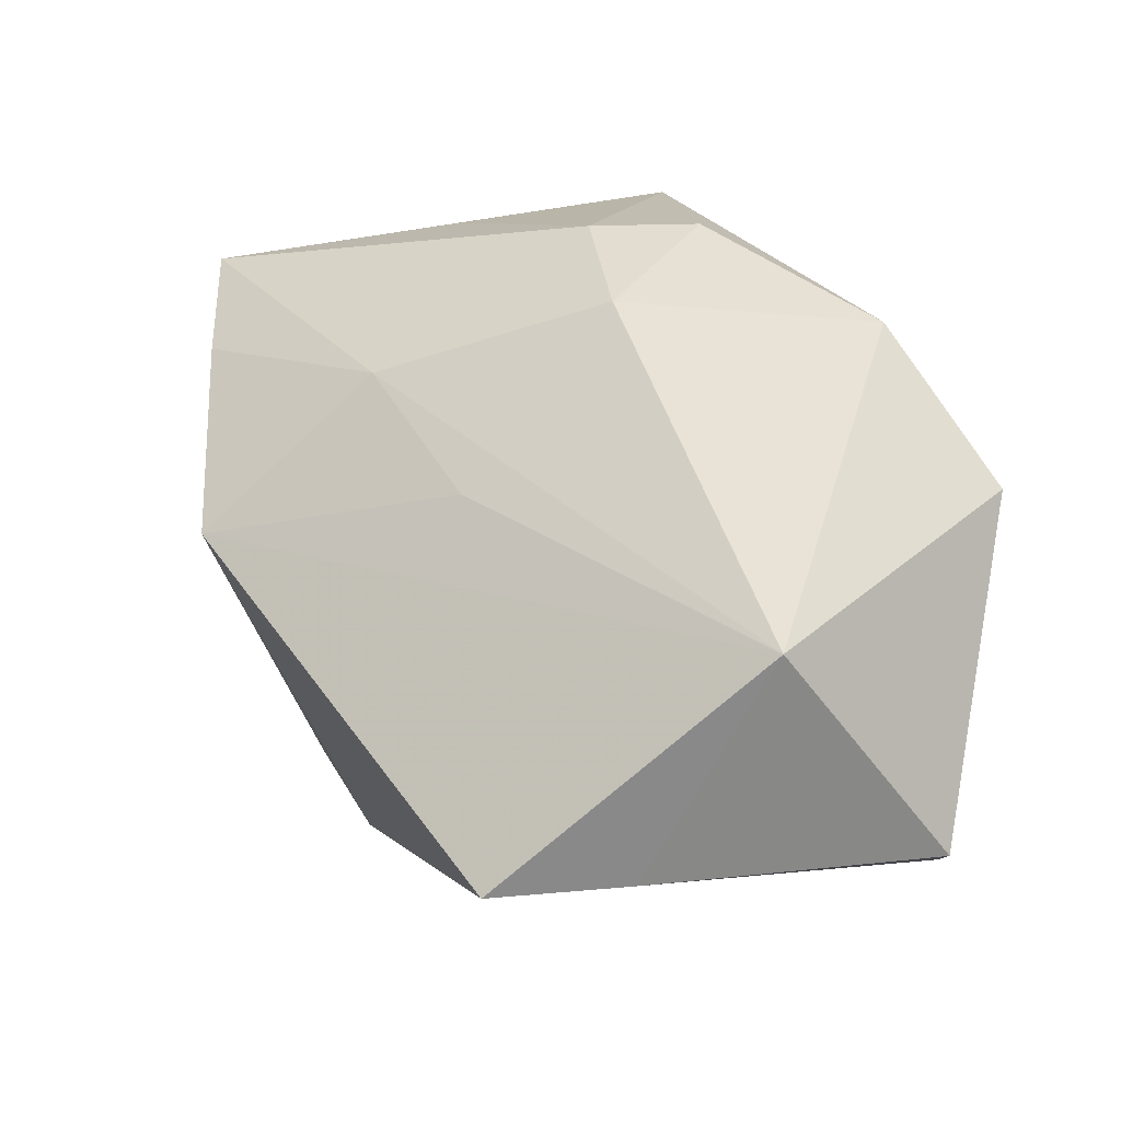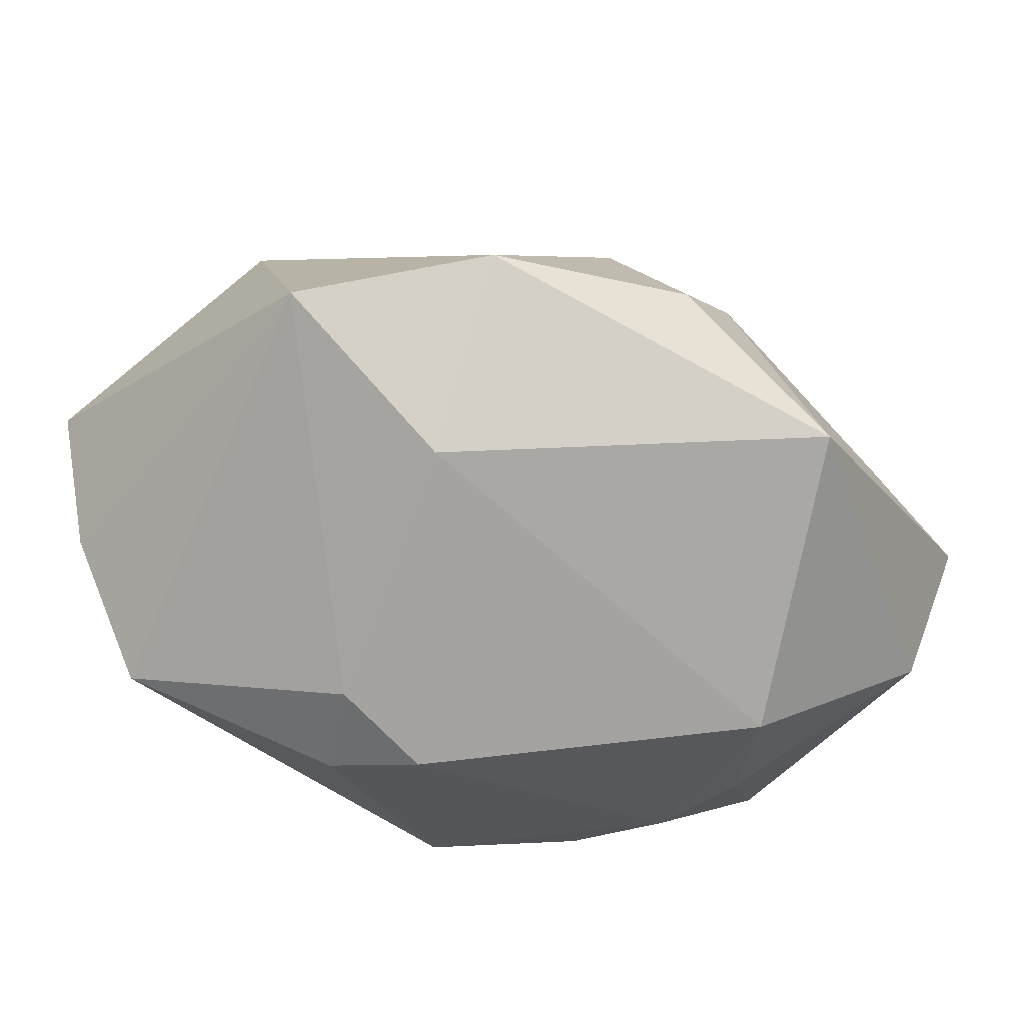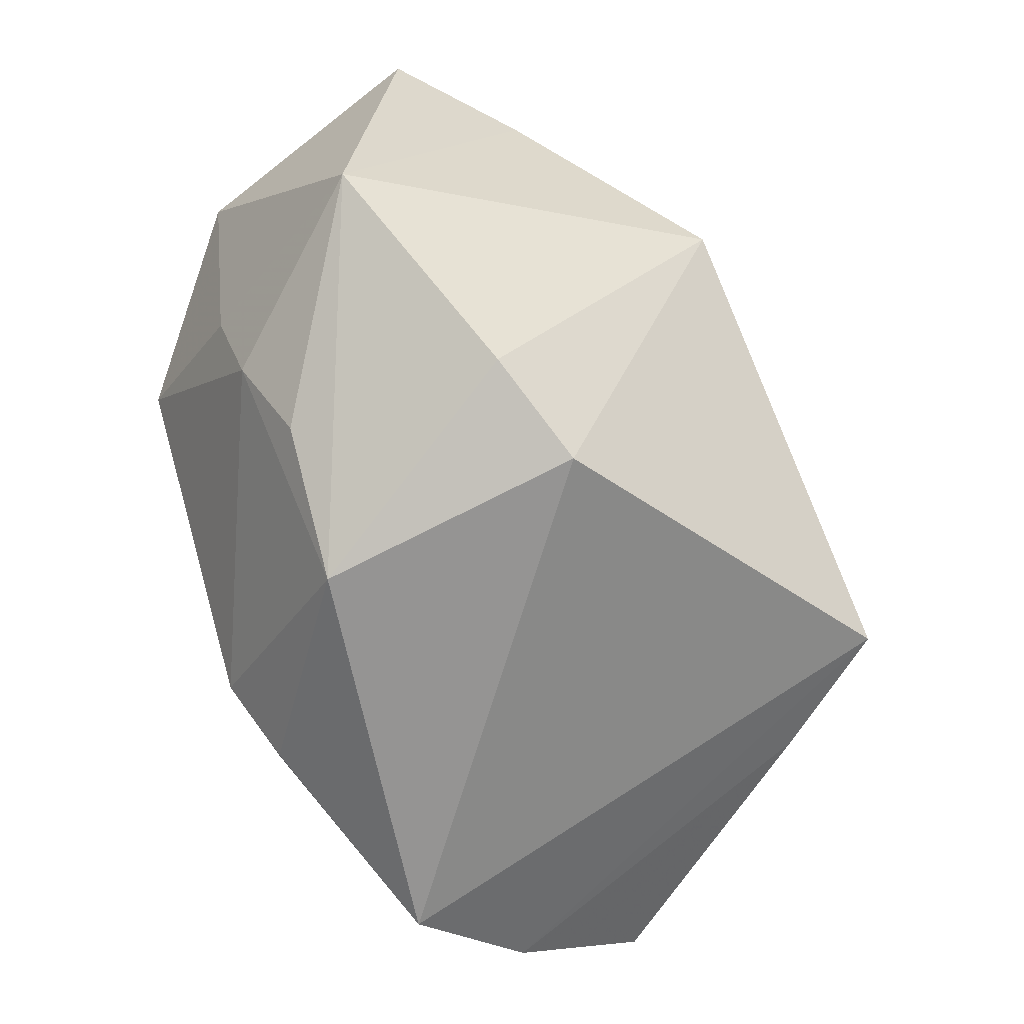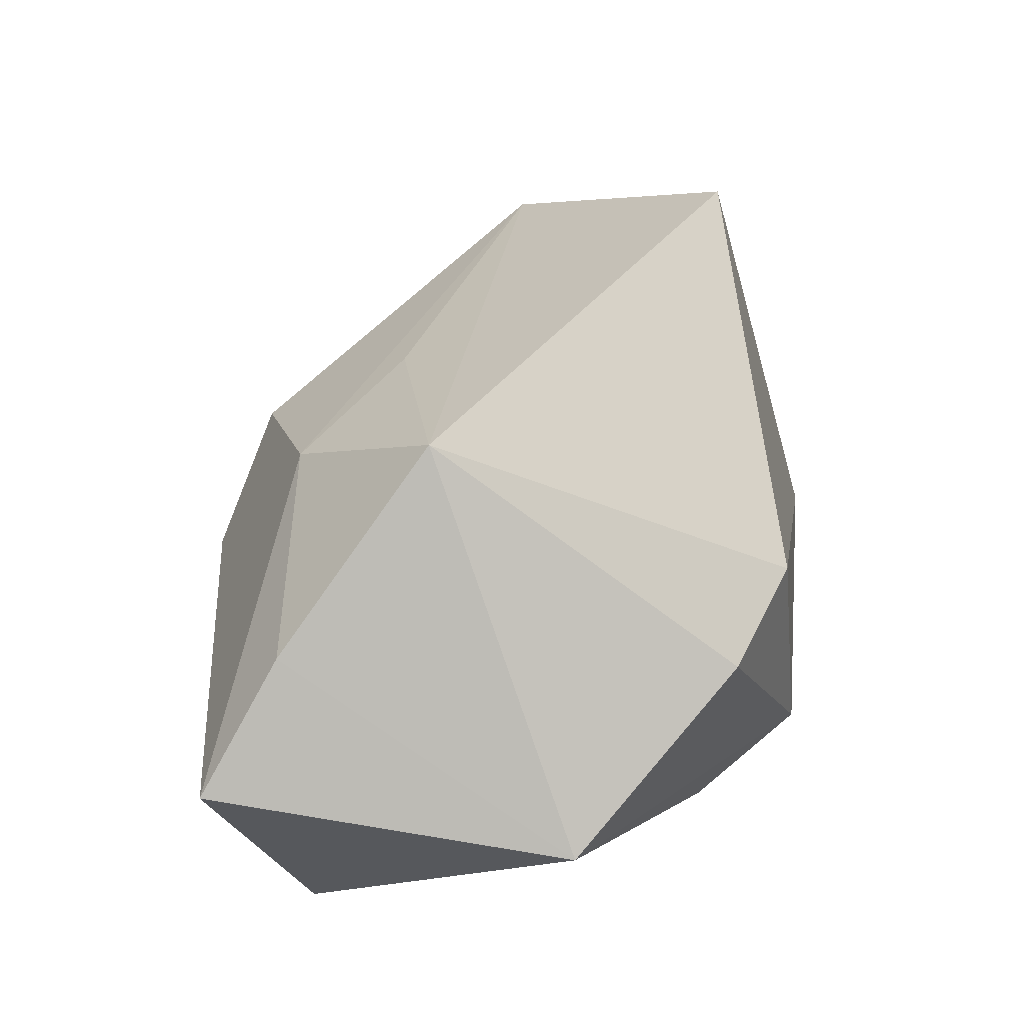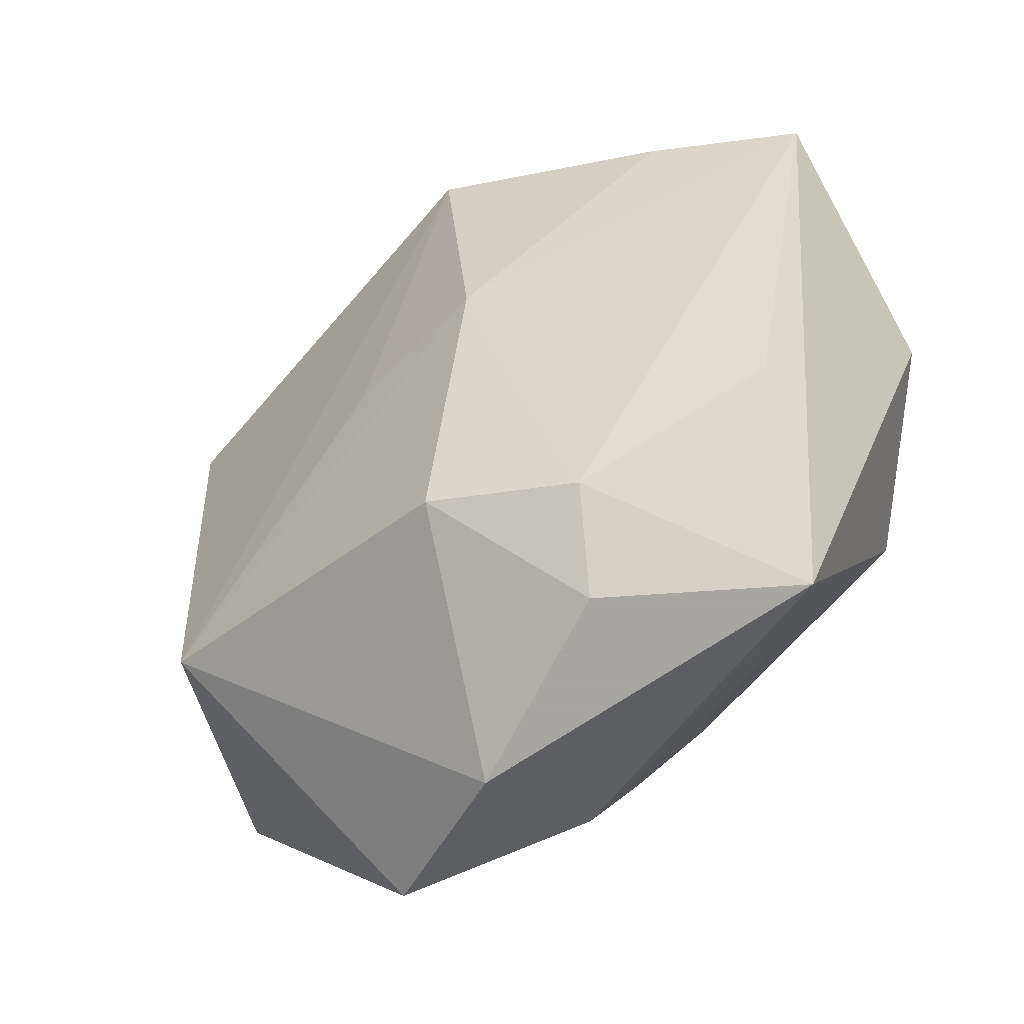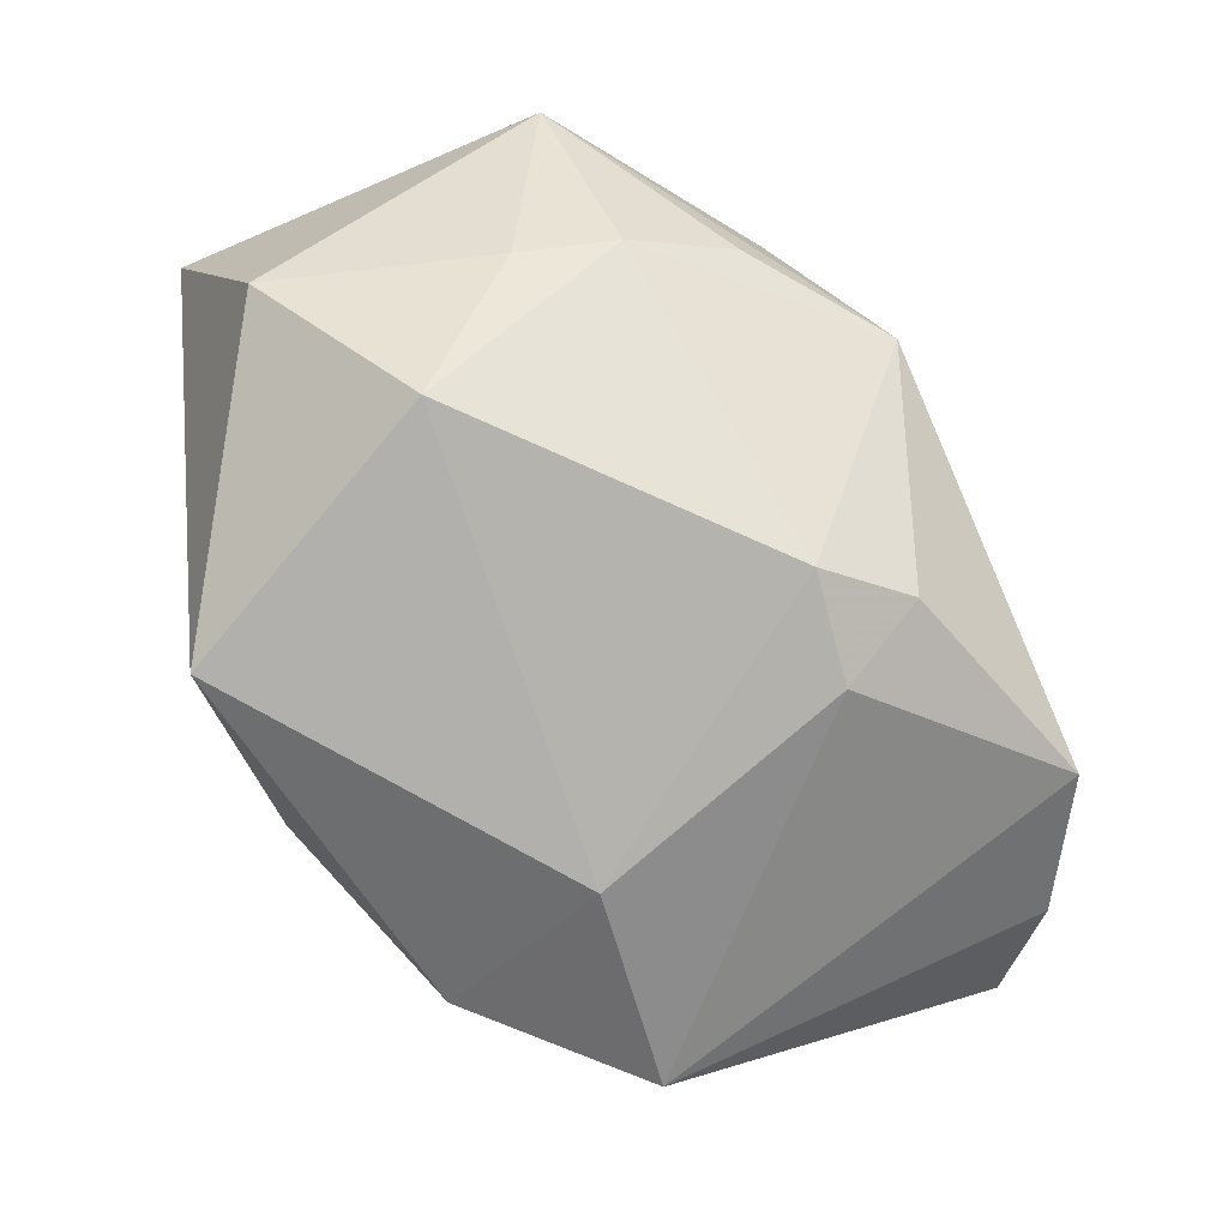
<metadata>
{"format":"obj","ext":"obj","renderer":"f3d","projection":"perspective","resolution":1024,"background":"white","views":[{"elev":19.1,"azim":46.6,"up":"+Y"},{"elev":-72.9,"azim":141.5,"up":"+Z"},{"elev":-65.4,"azim":-63.0,"up":"+Y"},{"elev":52.6,"azim":-83.3,"up":"+Z"},{"elev":79.4,"azim":140.5,"up":"+Y"},{"elev":-78.9,"azim":-67.3,"up":"+Z"}]}
</metadata>
<code>
v 0.0477 -0.01922 -0.003818
v -0.001375 -0.01839 -0.02856
v 0.02631 -0.03276 -0.01966
v -0.001267 0.03471 -0.002829
v -0.02631 -0.0229 -0.006667
v -0.03133 -0.01372 -0.01051
v -0.01377 -0.03276 -0.008486
v 0.02433 0.02643 -0.01926
v -0.03414 -0.004375 -0.01271
v -0.04051 0.01774 -0.01237
v -0.02383 0.03146 -0.005184
v -0.03295 0.02038 0.02212
v 0.03801 0.0114 -0.02207
v -0.04404 0.02692 0.01247
v 0.02414 -0.01887 0.03518
v 0.03894 -0.02603 -0.01362
v 0.005011 -0.02541 -0.02535
v -0.006598 0.02267 0.02161
v -0.01258 0.03382 -0.02513
v 0.007343 0.0135 0.02241
v 0.01128 0.03038 0.006071
v -0.01316 -0.02965 0.0183
v 0.005321 0.03458 -0.01234
v -0.02688 0.006153 -0.02656
v 0.0412 0.004331 0.01377
v -0.02425 -0.02532 0.01566
v -0.04424 -0.01078 0.008204
v 0.009231 -0.01697 -0.02856
v 0.03193 -0.01906 0.02262
v -0.01571 0.007135 0.03651
v 0.01764 0.008907 -0.02856
f 22 30 26
f 26 30 27
f 8 25 13
f 13 25 1
f 21 25 8
f 15 22 3
f 30 22 15
f 15 25 30
f 9 27 10
f 6 27 9
f 10 27 14
f 14 19 10
f 16 13 1
f 3 13 16
f 16 15 3
f 31 19 8
f 8 13 31
f 17 3 7
f 3 22 7
f 26 27 7
f 7 22 26
f 25 21 18
f 8 19 23
f 23 21 8
f 1 25 29
f 25 15 29
f 29 16 1
f 15 16 29
f 28 3 17
f 28 13 3
f 28 31 13
f 10 19 24
f 24 9 10
f 19 31 24
f 6 9 24
f 5 27 6
f 6 7 5
f 5 7 27
f 30 25 20
f 20 18 30
f 25 18 20
f 30 18 12
f 12 18 14
f 12 27 30
f 12 14 27
f 19 14 11
f 21 23 4
f 4 18 21
f 14 18 4
f 4 11 14
f 4 23 19
f 19 11 4
f 6 24 2
f 17 7 2
f 2 7 6
f 2 28 17
f 31 28 2
f 2 24 31

</code>
